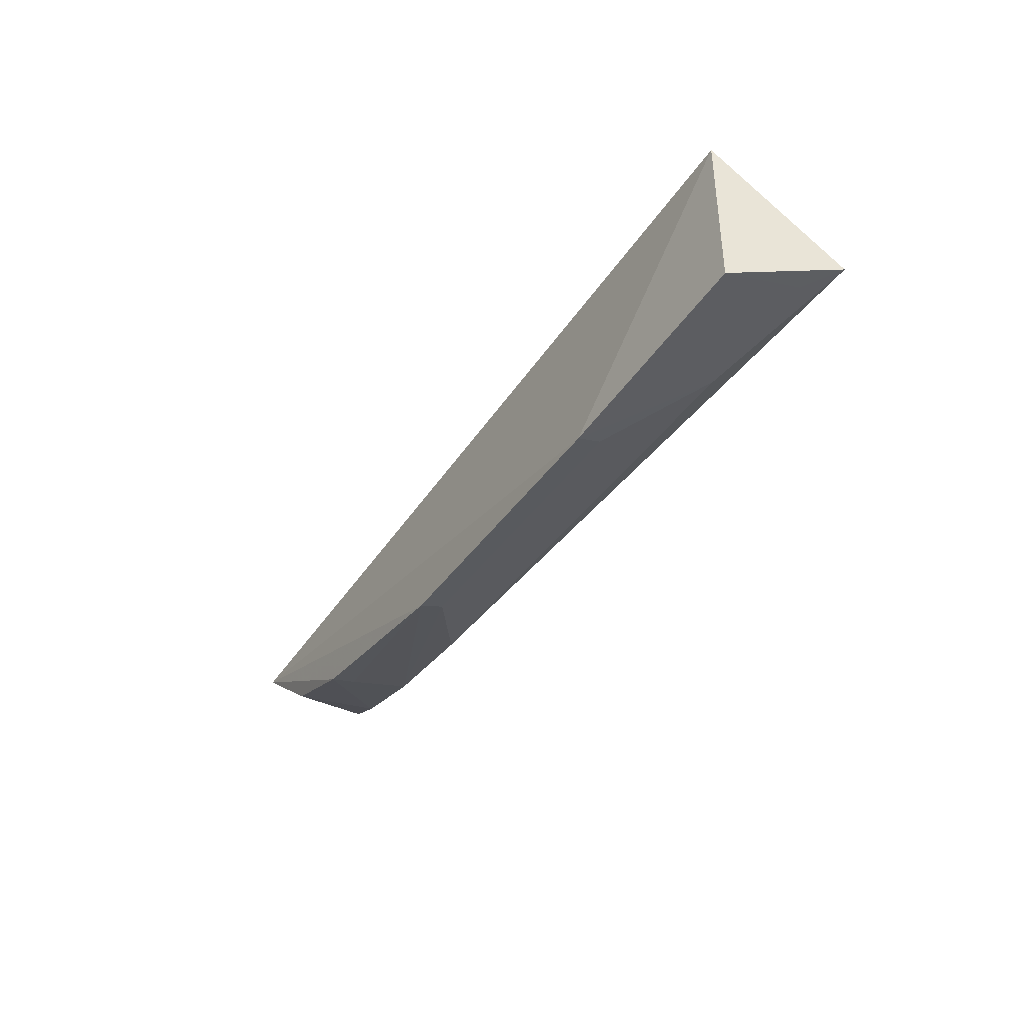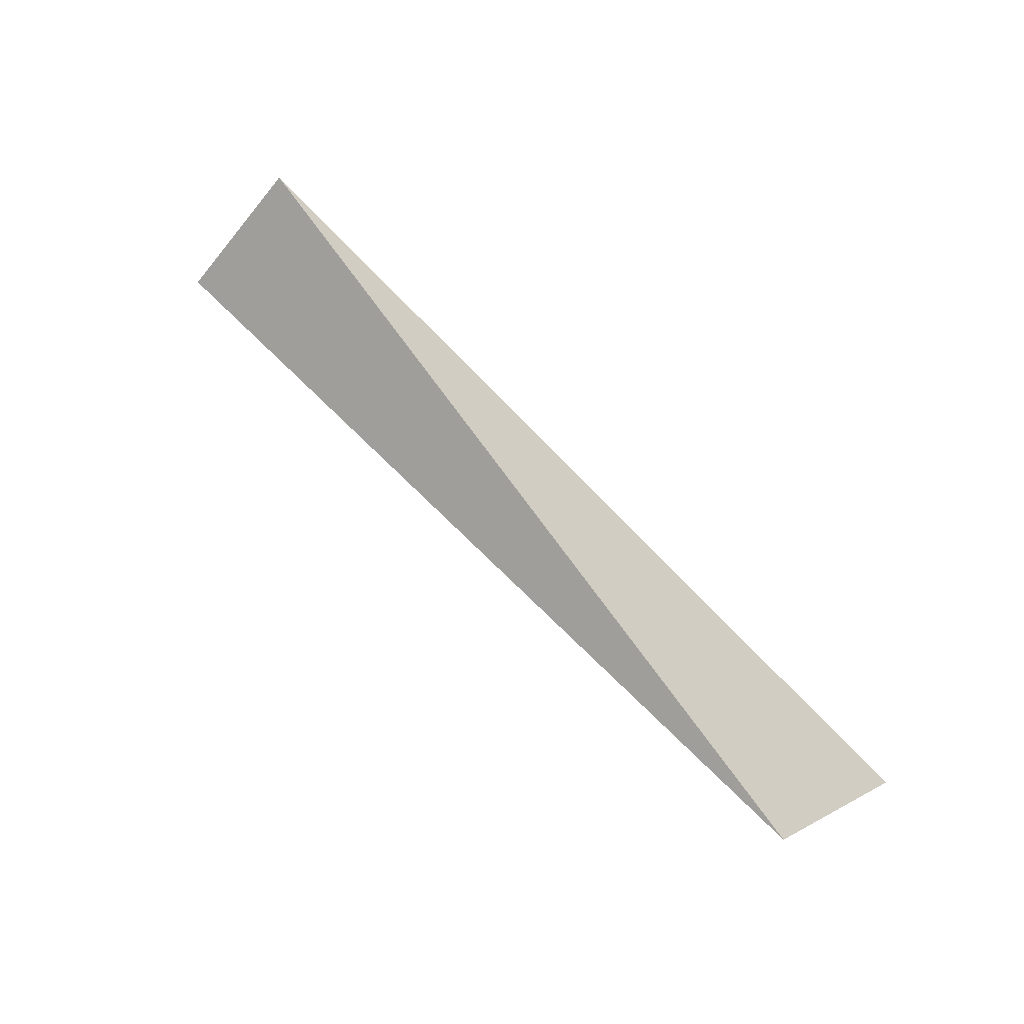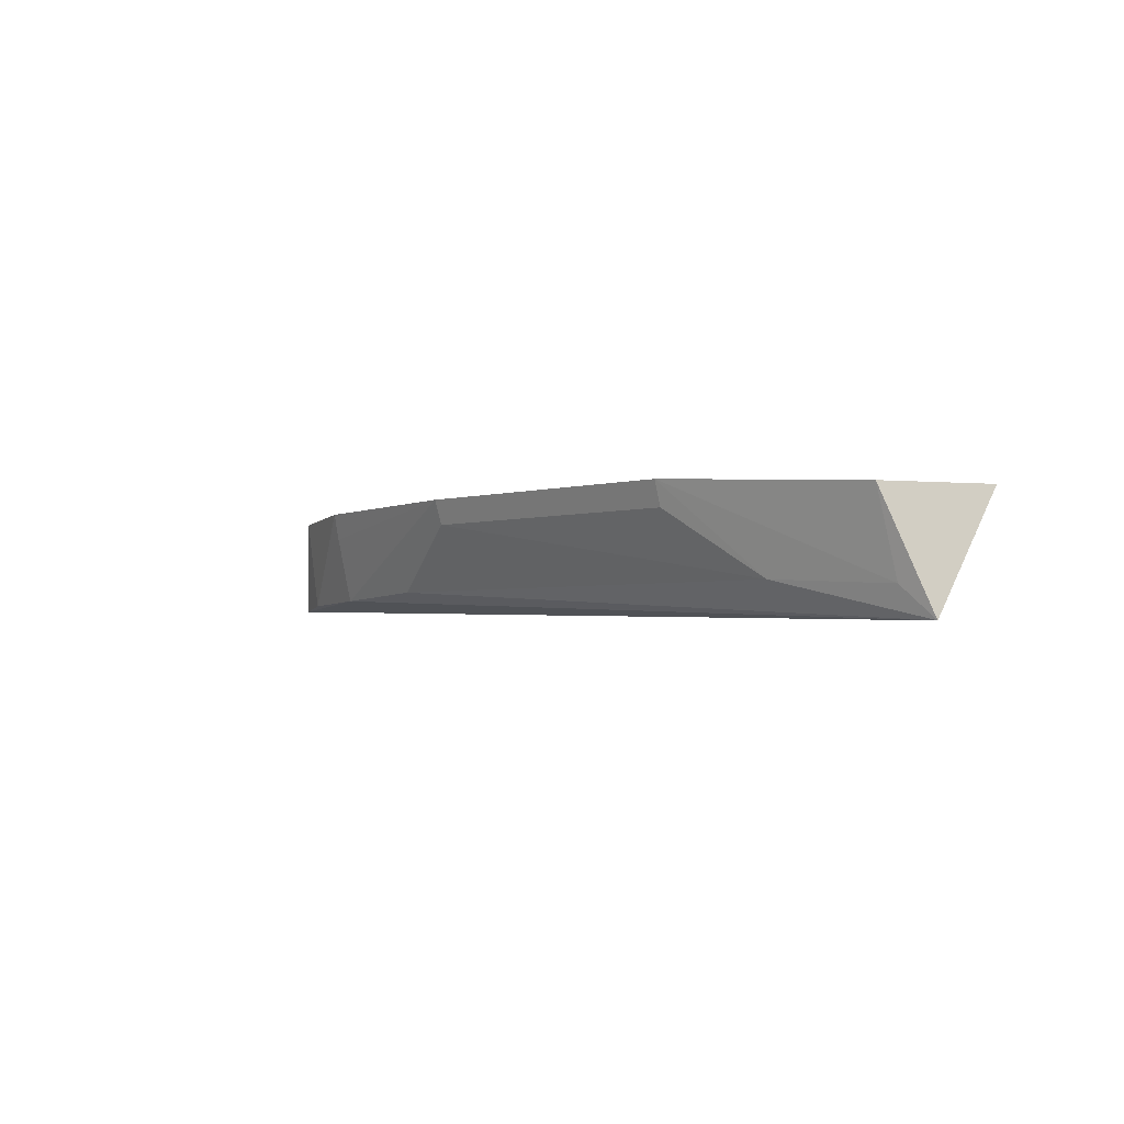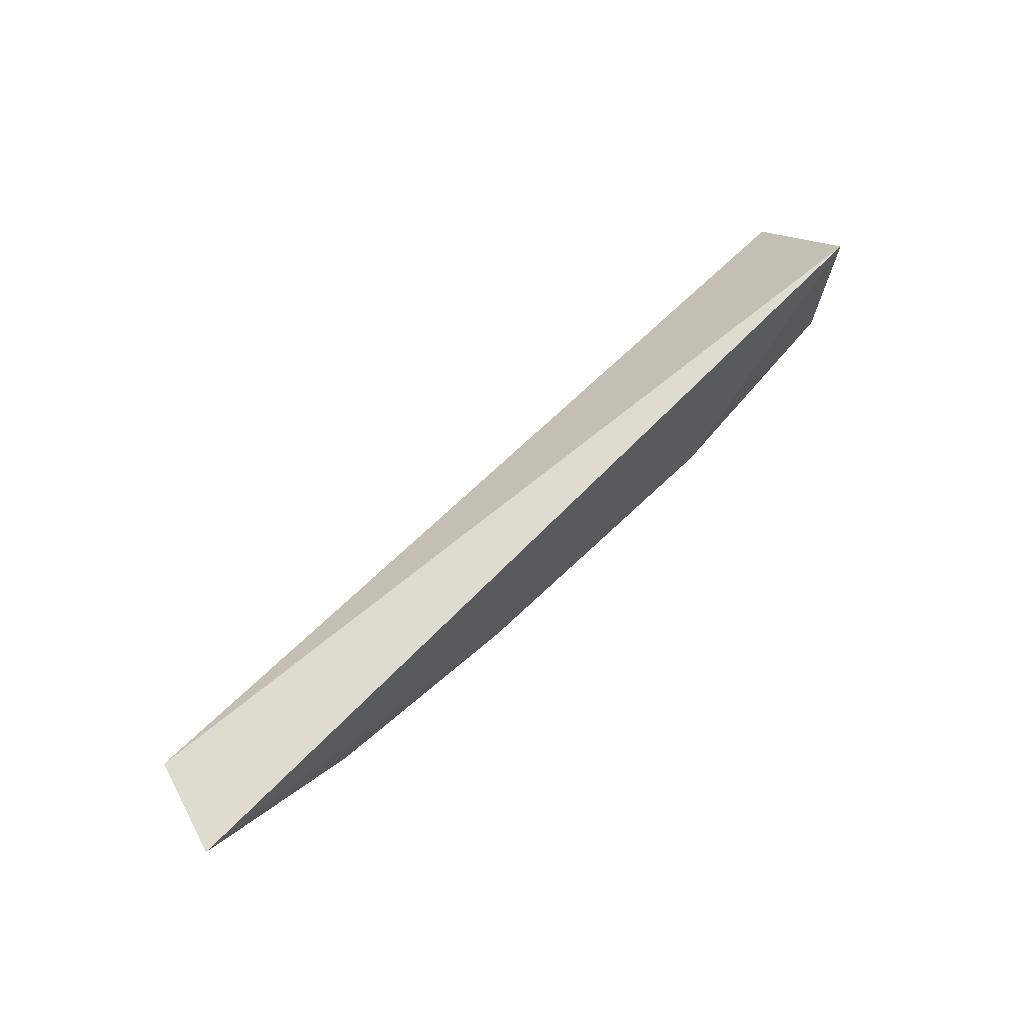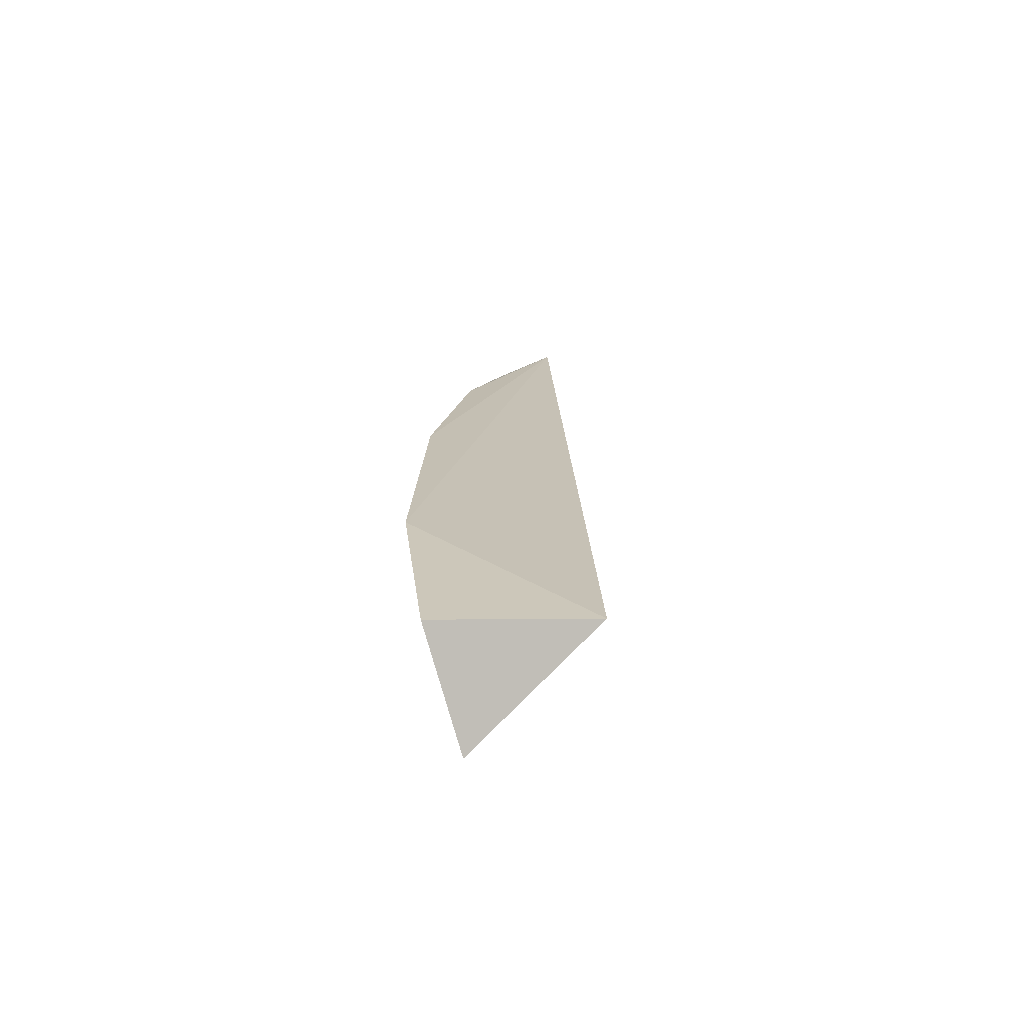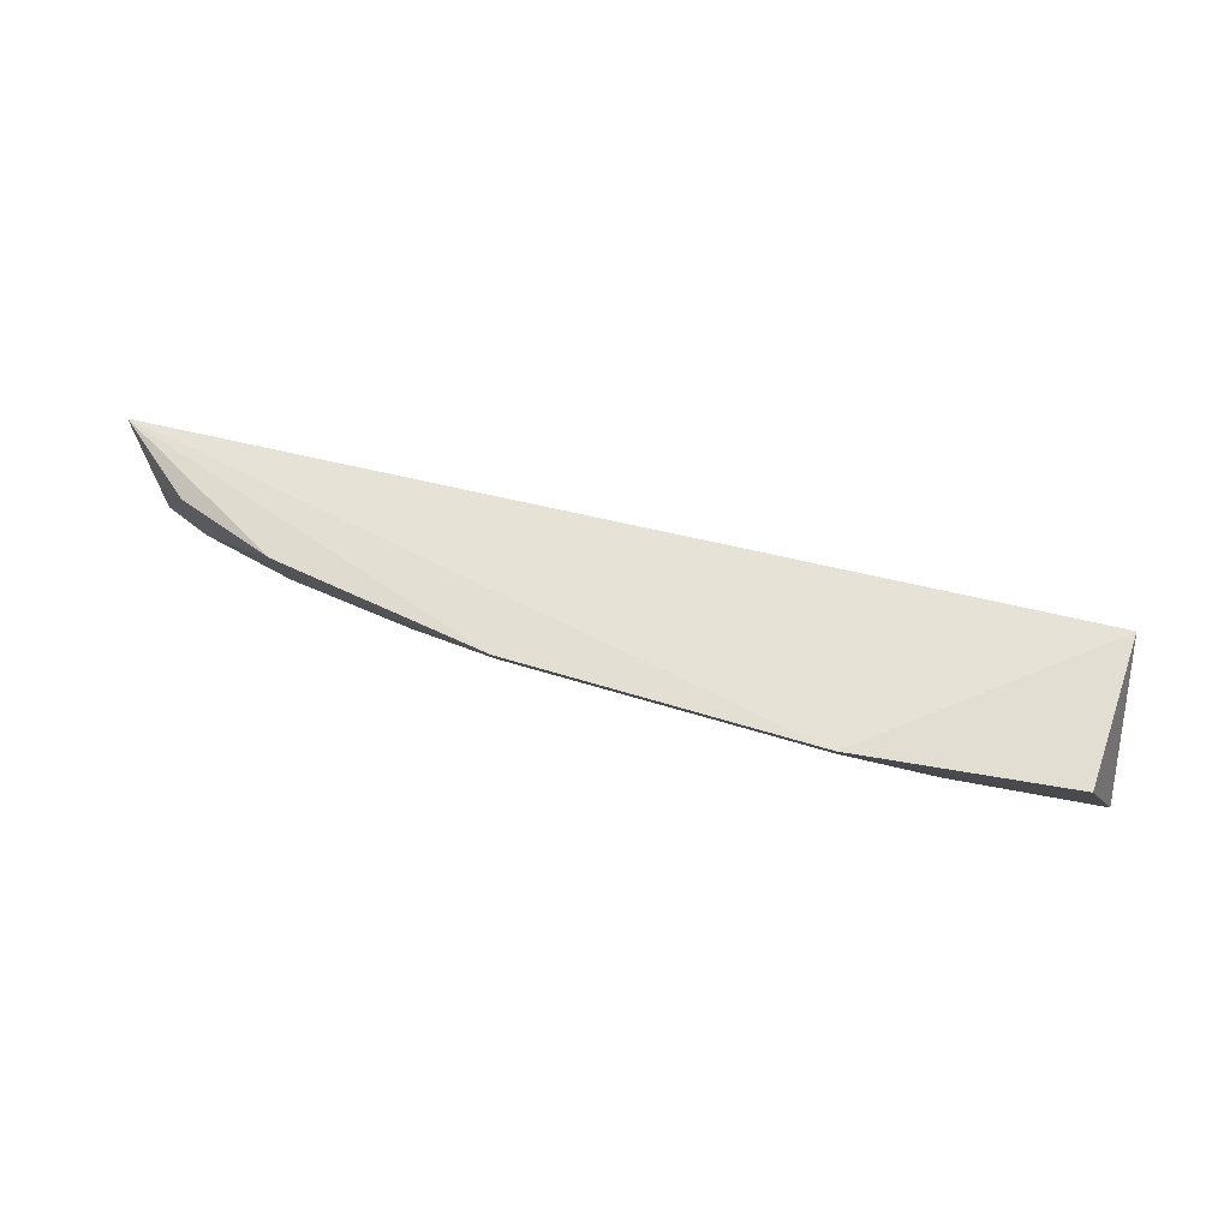
<metadata>
{"format":"obj","ext":"obj","renderer":"f3d","projection":"perspective","resolution":1024,"background":"white","views":[{"elev":-39.1,"azim":59.1,"up":"+Y"},{"elev":63.5,"azim":-132.0,"up":"+Y"},{"elev":-2.6,"azim":48.0,"up":"+Z"},{"elev":64.2,"azim":-44.5,"up":"+Y"},{"elev":18.1,"azim":92.0,"up":"+Z"},{"elev":65.4,"azim":17.0,"up":"+Z"}]}
</metadata>
<code>
v 0.1865 -0.09298 -0.2375
v 0.2019 -0.07529 -0.2916
v 0.1893 -0.01792 -0.2349
v -0.2552 -0.04874 -0.2305
v -0.1127 -0.09047 -0.2743
v -0.2408 -0.06214 -0.2819
v 0.08179 -0.1088 -0.2311
v -0.1715 -0.09365 -0.2323
v -0.173 -0.08218 -0.2774
v 0.1277 -0.09021 -0.2741
v 0.188 -0.08179 -0.2771
v -0.219 -0.07731 -0.2349
v -0.06675 -0.1091 -0.2313
v -0.2183 -0.07164 -0.2792
v -0.06639 -0.1056 -0.2432
v -0.1722 -0.09043 -0.2453
v 0.08144 -0.1052 -0.2429
f 1 2 3
f 6 3 2
f 6 4 3
f 7 1 3
f 7 3 4
f 9 6 2
f 9 2 5
f 10 5 2
f 11 2 1
f 11 1 7
f 11 10 2
f 11 7 10
f 12 8 4
f 12 4 6
f 13 7 4
f 13 4 8
f 14 6 9
f 14 12 6
f 14 8 12
f 15 7 13
f 15 5 10
f 15 13 9
f 15 9 5
f 16 13 8
f 16 9 13
f 16 14 9
f 16 8 14
f 17 15 10
f 17 10 7
f 17 7 15

</code>
